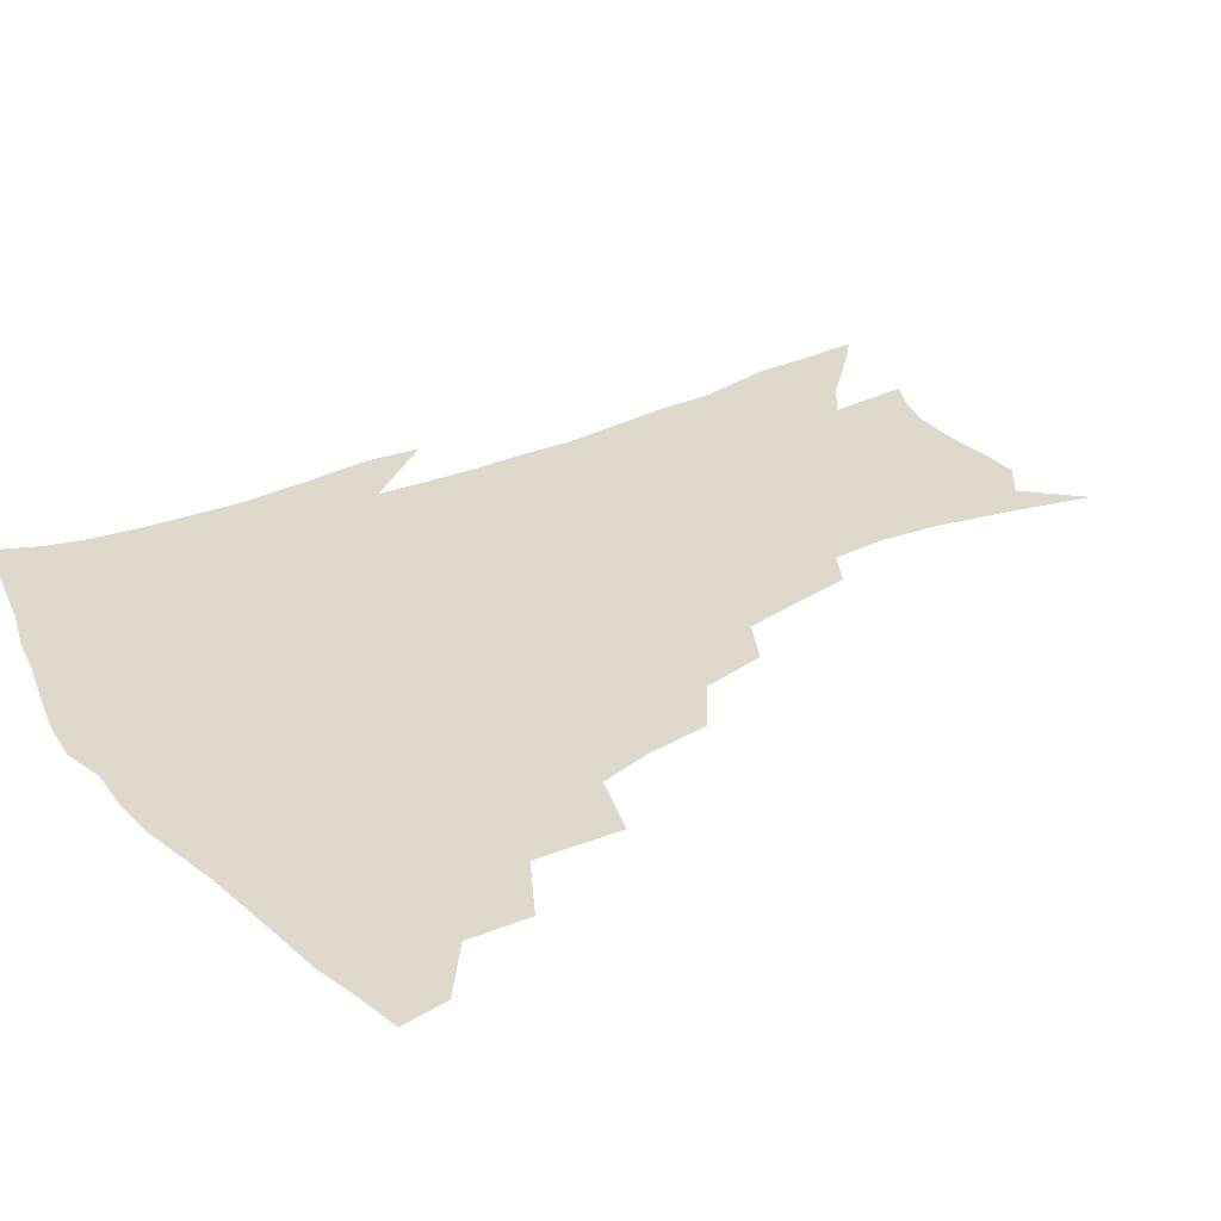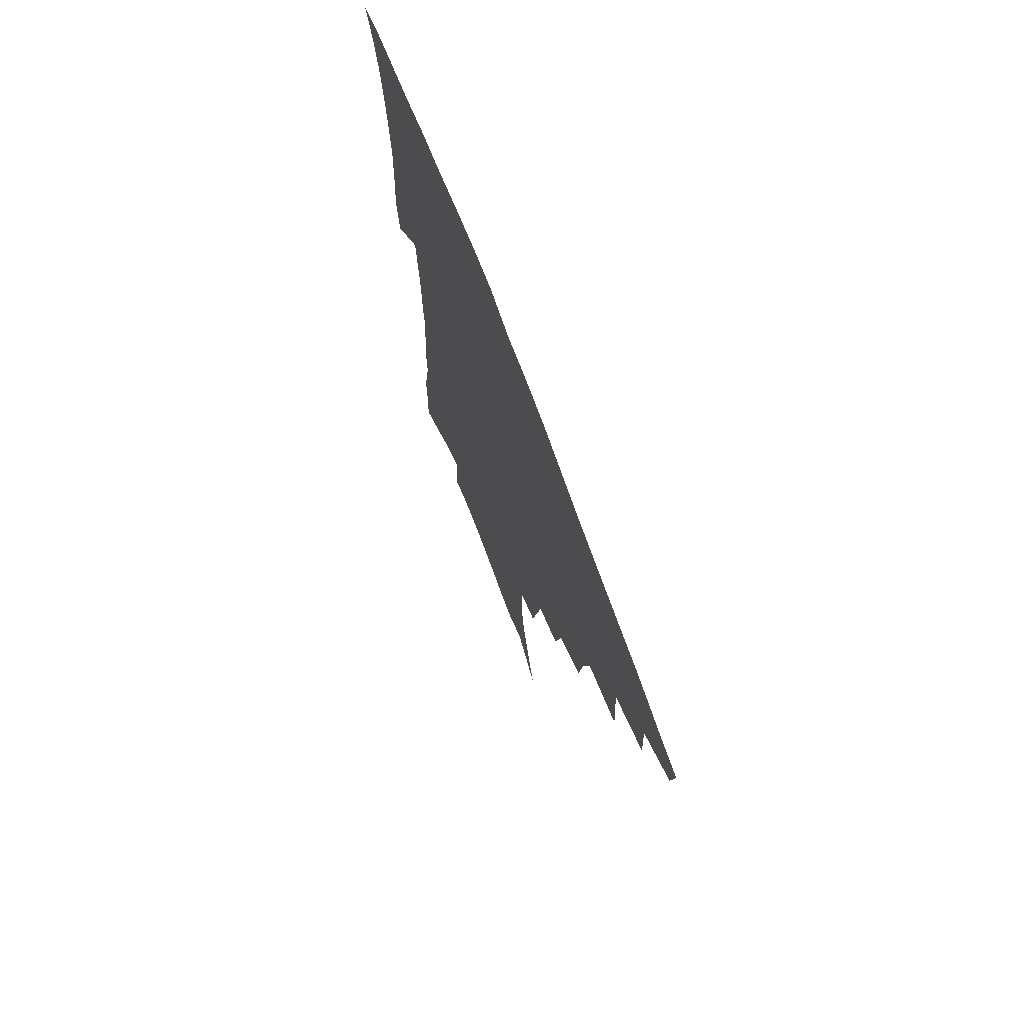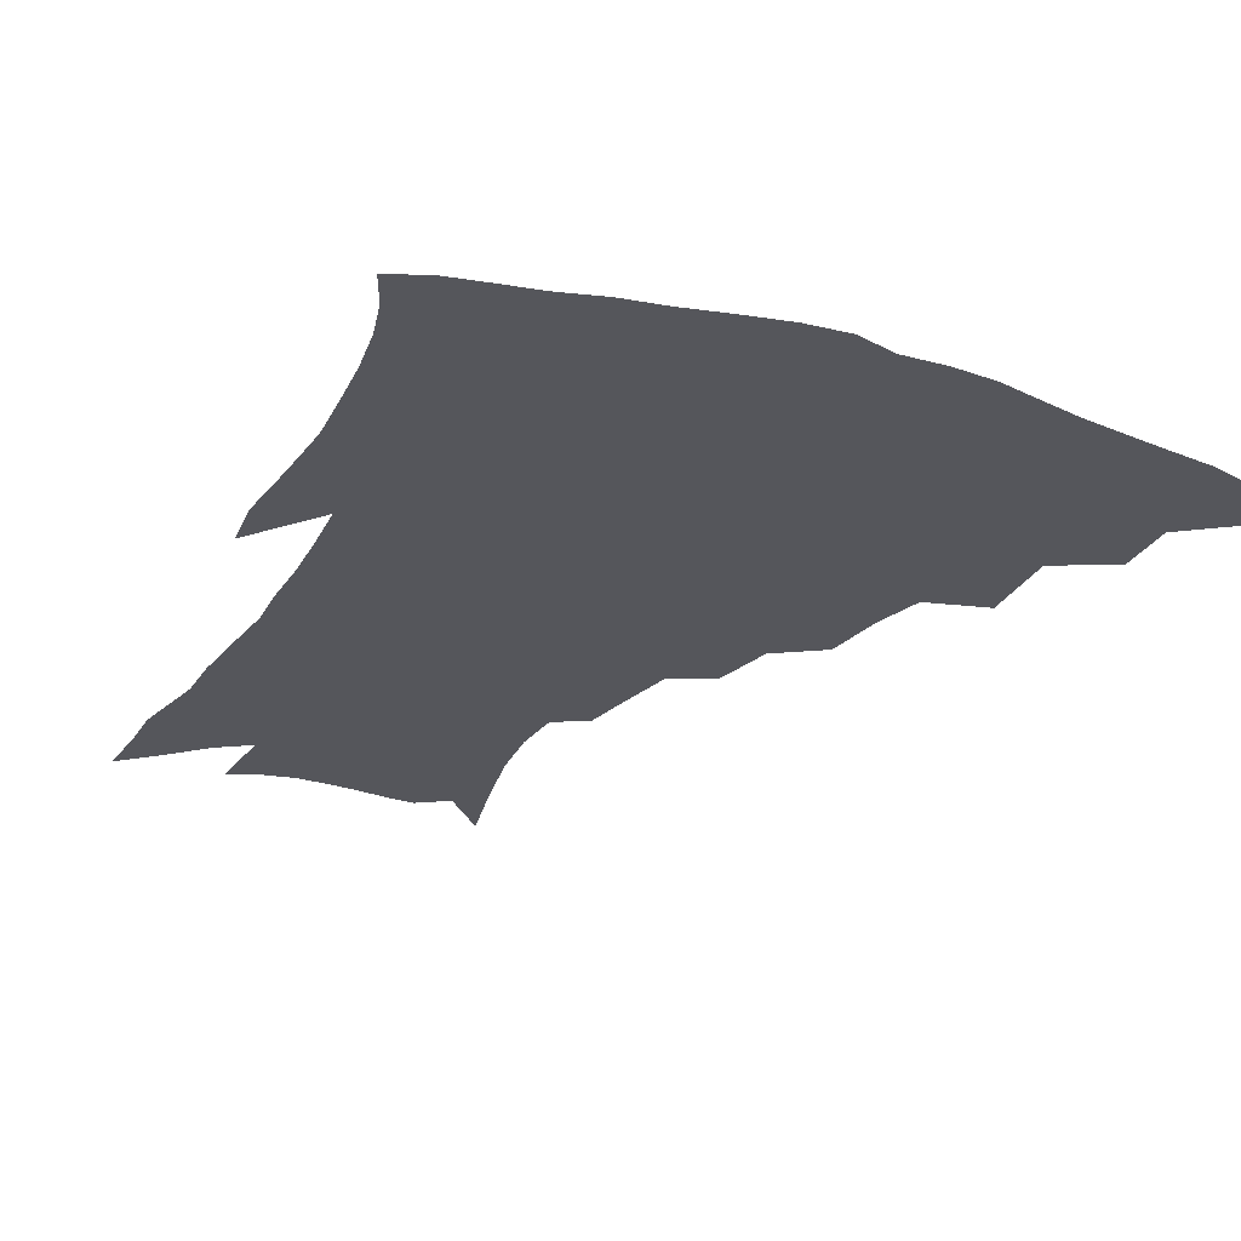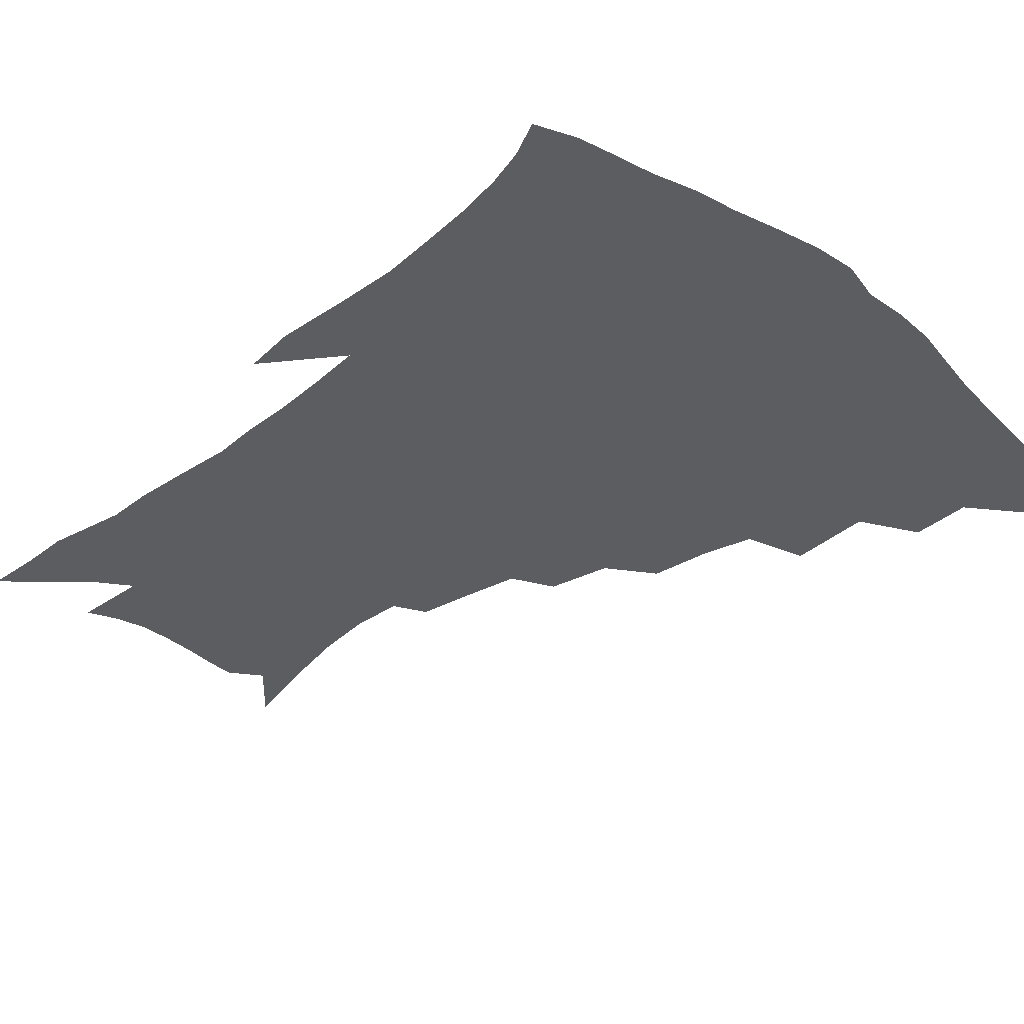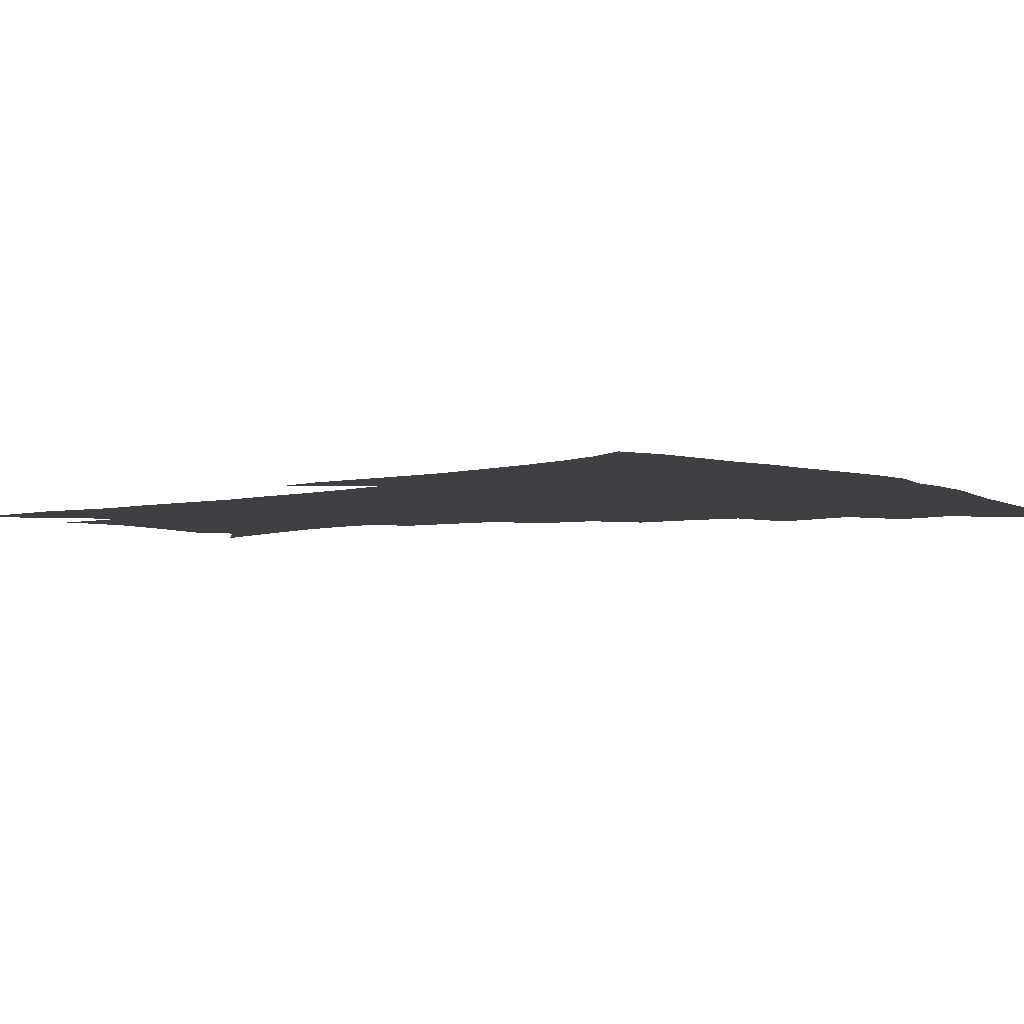
<metadata>
{"format":"obj","ext":"obj","renderer":"f3d","projection":"perspective","resolution":1024,"background":"white","views":[{"elev":32.1,"azim":-122.5,"up":"+Z"},{"elev":72.8,"azim":-110.6,"up":"+Y"},{"elev":-26.3,"azim":154.1,"up":"+Z"},{"elev":-35.5,"azim":135.1,"up":"+Z"},{"elev":-5.0,"azim":128.1,"up":"+Z"}]}
</metadata>
<code>
v 440.8 409.7 0
v 438.5 425.2 0
v 457.3 375.9 0
v 458.4 396.4 0
v 457.1 412.8 0
v 453.9 428.1 0
v 475.4 337 0
v 477.4 365.4 0
v 476.9 384.7 0
v 474.1 399.9 0
v 471.8 415.3 0
v 468.9 431.9 0
v 503.6 292.8 0
v 500.9 314.3 0
v 496.5 331 0
v 494.7 352.7 0
v 494 372.5 0
v 492.3 388.6 0
v 489.3 403.1 0
v 486.6 418.1 0
v 484.2 433.7 0
v 524.1 260.3 0
v 519.7 281.9 0
v 515.5 300.2 0
v 515.9 329.3 0
v 511.1 341.2 0
v 510.7 361.4 0
v 508.5 376.4 0
v 506.3 391 0
v 504.2 405.5 0
v 502 419.8 0
v 499.2 435.6 0
v 545.6 214.8 0
v 542.7 232.6 0
v 538.8 253.2 0
v 534.7 274.5 0
v 531.2 292.9 0
v 529.5 315 0
v 528.2 335.2 0
v 525.1 347.9 0
v 525 366.5 0
v 522.6 379.7 0
v 520.5 393.7 0
v 518.4 407.8 0
v 516.2 422.3 0
v 513.9 437.6 0
v 543.6 119.3 0
v 550.3 146.3 0
v 555.5 171 0
v 557.7 191.1 0
v 556.9 209.1 0
v 554.7 229.2 0
v 551.6 245.8 0
v 548.5 265.5 0
v 545.3 282.9 0
v 543.5 304.4 0
v 541.5 320.8 0
v 540.2 338 0
v 539 353.7 0
v 538.1 368.7 0
v 536.5 382.3 0
v 534.2 395.8 0
v 532.6 409.8 0
v 530.5 424.4 0
v 528.2 440.5 0
v 559.6 136.7 0
v 564.9 162.7 0
v 567.3 184.3 0
v 566.7 199.6 0
v 565.8 219.8 0
v 563.9 239.7 0
v 561.1 255.5 0
v 558.4 271.8 0
v 556.4 291.3 0
v 554.9 309.7 0
v 553.8 326.6 0
v 552.7 342.1 0
v 551.9 356.8 0
v 551.9 372.1 0
v 550.3 384.4 0
v 548.6 397.5 0
v 547 411.3 0
v 544.6 427 0
v 542.4 443.4 0
v 570.3 129.3 0
v 572.6 148.1 0
v 575.8 171.8 0
v 576.7 191.4 0
v 576.1 209.6 0
v 574.8 227.8 0
v 572.9 245.5 0
v 570.8 261.7 0
v 569 280.2 0
v 567.6 298.3 0
v 566.1 313.1 0
v 565.4 329.8 0
v 564.9 345 0
v 564.2 358.3 0
v 564 373 0
v 563.1 385.6 0
v 562.1 398.5 0
v 561.5 411.8 0
v 559.8 426.3 0
v 556.8 444.3 0
v 580.1 129.8 0
v 584.1 156.8 0
v 585.5 177.6 0
v 585.3 192.9 0
v 585 217 0
v 583.7 230.2 0
v 582.1 248.6 0
v 580.5 265.6 0
v 579.1 283.4 0
v 578.2 301.4 0
v 577.6 318 0
v 576.6 330.2 0
v 576.6 346.3 0
v 576.5 360 0
v 576.4 373.7 0
v 576.1 386.4 0
v 575.6 399.3 0
v 575 412.5 0
v 573.6 427 0
v 571.5 443.6 0
v 590.9 131.2 0
v 593.9 159.8 0
v 594.7 180.5 0
v 594.4 197.1 0
v 593.8 216.7 0
v 592.7 231.2 0
v 591.4 252.1 0
v 590.3 269.8 0
v 589.4 286.3 0
v 588.7 302.2 0
v 588.5 320 0
v 588.5 334.2 0
v 588.7 348.8 0
v 588.8 361.6 0
v 589.1 374.5 0
v 589.3 387.1 0
v 589.2 399.6 0
v 588.7 412.7 0
v 587.3 428.1 0
v 585.3 446.9 0
v 601.8 132 0
v 603.6 160.7 0
v 603.8 181.8 0
v 603.5 203.1 0
v 602.9 218 0
v 601.9 235.5 0
v 600.8 253.6 0
v 600 270.5 0
v 599.5 287.6 0
v 599.2 304 0
v 599.2 320.2 0
v 599.5 333.8 0
v 599.9 348.3 0
v 600.4 361 0
v 601.2 374.6 0
v 602 387.2 0
v 602.3 399.7 0
v 601.9 413.2 0
v 601.3 427.7 0
v 599.7 445.6 0
v 612.9 132.2 0
v 613.3 160.1 0
v 613.1 181.6 0
v 612.8 199.2 0
v 611.9 218.1 0
v 610.9 237.9 0
v 610.1 255.9 0
v 609.9 269.9 0
v 609.4 288 0
v 609.5 303.6 0
v 609.8 319.6 0
v 610.4 334.8 0
v 611.1 347.9 0
v 612.1 361.4 0
v 613.1 374.3 0
v 614.4 387 0
v 615.1 399.2 0
v 615.8 411.9 0
v 615.4 426.6 0
v 614.9 442.3 0
v 623.9 129.9 0
v 623.4 156.2 0
v 622.8 177.9 0
v 622.1 196.8 0
v 621 217.5 0
v 620.1 236.7 0
v 619.8 252.9 0
v 619.5 269.6 0
v 619.6 285.1 0
v 619.9 301.1 0
v 620.5 316.3 0
v 621.1 333.2 0
v 622.1 347.3 0
v 623.3 360.1 0
v 624.7 373.7 0
v 626.3 386.1 0
v 627.6 398.2 0
v 629.1 410.6 0
v 630.1 423.7 0
v 630.3 438.6 0
v 634.9 125.4 0
v 633.8 151.8 0
v 632.7 173.7 0
v 631.6 194.5 0
v 630.4 214.5 0
v 629.5 233.6 0
v 629.7 248.5 0
v 629.1 267.4 0
v 629.7 282 0
v 630.2 297.7 0
v 631 312.7 0
v 631.7 330.1 0
v 632.7 345.9 0
v 634.5 357.9 0
v 636.2 370.8 0
v 638 384.6 0
v 640.5 397.2 0
v 642.4 408.6 0
v 643.9 421.1 0
v 644.2 436.2 0
v 645.2 143.9 0
v 643.7 165.6 0
v 642.5 185.9 0
v 640.4 208.8 0
v 639.8 226.6 0
v 639.9 242.4 0
v 639.6 260.3 0
v 639.8 277 0
v 640.2 294.2 0
v 641.1 310.8 0
v 642.6 325.4 0
v 643.8 341.3 0
v 645.4 356 0
v 647.3 369.2 0
v 649.5 382.7 0
v 651.9 394.9 0
v 654.2 406.7 0
v 656.7 418.8 0
v 659.1 431.9 0
v 658.2 130.9 0
v 655.4 156 0
v 653.5 178 0
v 651.9 198.5 0
v 650.9 217.3 0
v 650.3 235.1 0
v 650.5 251.5 0
v 650.2 270.1 0
v 650.6 287.5 0
v 651.9 303.6 0
v 653.6 319.2 0
v 654.9 335.6 0
v 656.3 352.3 0
v 658 367.5 0
v 660.6 379.9 0
v 663.2 392.7 0
v 666 404.1 0
v 668.9 415.9 0
v 672 429.4 0
v 670.9 119.1 0
v 670.2 138.7 0
v 670.5 155.8 0
v 665.6 183.5 0
v 665.8 199.3 0
v 664.4 218.4 0
v 662.7 238.8 0
v 663.6 254.2 0
v 663.6 272.7 0
v 664.6 289.9 0
v 666 307.4 0
v 666.8 326.5 0
v 668.6 342.9 0
v 670.1 359.5 0
v 671.8 375 0
v 674.1 389.4 0
v 677.4 401.2 0
v 680.5 412.7 0
v 684.8 426.7 0
v 685 282.4 0
v 687 300.3 0
v 685.3 324 0
v 684.2 346.3 0
v 685.4 363.7 0
v 686.9 380.9 0
v 689.3 396.7 0
v 692.6 409.4 0
v 698 421.3 0
f 4 5 1
f 1 5 2
f 5 6 2
f 8 9 3
f 3 9 4
f 9 10 4
f 4 10 5
f 10 11 5
f 5 11 6
f 11 12 6
f 15 16 7
f 7 16 8
f 16 17 8
f 8 17 9
f 17 18 9
f 9 18 10
f 18 19 10
f 10 19 11
f 19 20 11
f 11 20 12
f 20 21 12
f 23 24 13
f 13 24 14
f 24 25 14
f 14 25 15
f 25 26 15
f 15 26 16
f 26 27 16
f 16 27 17
f 27 28 17
f 17 28 18
f 28 29 18
f 18 29 19
f 29 30 19
f 19 30 20
f 30 31 20
f 20 31 21
f 31 32 21
f 35 36 22
f 22 36 23
f 36 37 23
f 23 37 24
f 37 38 24
f 24 38 25
f 38 39 25
f 25 39 26
f 39 40 26
f 26 40 27
f 40 41 27
f 27 41 28
f 41 42 28
f 28 42 29
f 42 43 29
f 29 43 30
f 43 44 30
f 30 44 31
f 44 45 31
f 31 45 32
f 45 46 32
f 51 52 33
f 33 52 34
f 52 53 34
f 34 53 35
f 53 54 35
f 35 54 36
f 54 55 36
f 36 55 37
f 55 56 37
f 37 56 38
f 56 57 38
f 38 57 39
f 57 58 39
f 39 58 40
f 58 59 40
f 40 59 41
f 59 60 41
f 41 60 42
f 60 61 42
f 42 61 43
f 61 62 43
f 43 62 44
f 62 63 44
f 44 63 45
f 63 64 45
f 45 64 46
f 64 65 46
f 47 66 48
f 66 67 48
f 48 67 49
f 67 68 49
f 49 68 50
f 68 69 50
f 50 69 51
f 69 70 51
f 51 70 52
f 70 71 52
f 52 71 53
f 71 72 53
f 53 72 54
f 72 73 54
f 54 73 55
f 73 74 55
f 55 74 56
f 74 75 56
f 56 75 57
f 75 76 57
f 57 76 58
f 76 77 58
f 58 77 59
f 77 78 59
f 59 78 60
f 78 79 60
f 60 79 61
f 79 80 61
f 61 80 62
f 80 81 62
f 62 81 63
f 81 82 63
f 63 82 64
f 82 83 64
f 64 83 65
f 83 84 65
f 85 86 66
f 66 86 67
f 86 87 67
f 67 87 68
f 87 88 68
f 68 88 69
f 88 89 69
f 69 89 70
f 89 90 70
f 70 90 71
f 90 91 71
f 71 91 72
f 91 92 72
f 72 92 73
f 92 93 73
f 73 93 74
f 93 94 74
f 74 94 75
f 94 95 75
f 75 95 76
f 95 96 76
f 76 96 77
f 96 97 77
f 77 97 78
f 97 98 78
f 78 98 79
f 98 99 79
f 79 99 80
f 99 100 80
f 80 100 81
f 100 101 81
f 81 101 82
f 101 102 82
f 82 102 83
f 102 103 83
f 83 103 84
f 103 104 84
f 85 105 86
f 105 106 86
f 86 106 87
f 106 107 87
f 87 107 88
f 107 108 88
f 88 108 89
f 108 109 89
f 89 109 90
f 109 110 90
f 90 110 91
f 110 111 91
f 91 111 92
f 111 112 92
f 92 112 93
f 112 113 93
f 93 113 94
f 113 114 94
f 94 114 95
f 114 115 95
f 95 115 96
f 115 116 96
f 96 116 97
f 116 117 97
f 97 117 98
f 117 118 98
f 98 118 99
f 118 119 99
f 99 119 100
f 119 120 100
f 100 120 101
f 120 121 101
f 101 121 102
f 121 122 102
f 102 122 103
f 122 123 103
f 103 123 104
f 123 124 104
f 105 125 106
f 125 126 106
f 106 126 107
f 126 127 107
f 107 127 108
f 127 128 108
f 108 128 109
f 128 129 109
f 109 129 110
f 129 130 110
f 110 130 111
f 130 131 111
f 111 131 112
f 131 132 112
f 112 132 113
f 132 133 113
f 113 133 114
f 133 134 114
f 114 134 115
f 134 135 115
f 115 135 116
f 135 136 116
f 116 136 117
f 136 137 117
f 117 137 118
f 137 138 118
f 118 138 119
f 138 139 119
f 119 139 120
f 139 140 120
f 120 140 121
f 140 141 121
f 121 141 122
f 141 142 122
f 122 142 123
f 142 143 123
f 123 143 124
f 143 144 124
f 125 145 126
f 145 146 126
f 126 146 127
f 146 147 127
f 127 147 128
f 147 148 128
f 128 148 129
f 148 149 129
f 129 149 130
f 149 150 130
f 130 150 131
f 150 151 131
f 131 151 132
f 151 152 132
f 132 152 133
f 152 153 133
f 133 153 134
f 153 154 134
f 134 154 135
f 154 155 135
f 135 155 136
f 155 156 136
f 136 156 137
f 156 157 137
f 137 157 138
f 157 158 138
f 138 158 139
f 158 159 139
f 139 159 140
f 159 160 140
f 140 160 141
f 160 161 141
f 141 161 142
f 161 162 142
f 142 162 143
f 162 163 143
f 143 163 144
f 163 164 144
f 145 165 146
f 165 166 146
f 146 166 147
f 166 167 147
f 147 167 148
f 167 168 148
f 148 168 149
f 168 169 149
f 149 169 150
f 169 170 150
f 150 170 151
f 170 171 151
f 151 171 152
f 171 172 152
f 152 172 153
f 172 173 153
f 153 173 154
f 173 174 154
f 154 174 155
f 174 175 155
f 155 175 156
f 175 176 156
f 156 176 157
f 176 177 157
f 157 177 158
f 177 178 158
f 158 178 159
f 178 179 159
f 159 179 160
f 179 180 160
f 160 180 161
f 180 181 161
f 161 181 162
f 181 182 162
f 162 182 163
f 182 183 163
f 163 183 164
f 183 184 164
f 165 185 166
f 185 186 166
f 166 186 167
f 186 187 167
f 167 187 168
f 187 188 168
f 168 188 169
f 188 189 169
f 169 189 170
f 189 190 170
f 170 190 171
f 190 191 171
f 171 191 172
f 191 192 172
f 172 192 173
f 192 193 173
f 173 193 174
f 193 194 174
f 174 194 175
f 194 195 175
f 175 195 176
f 195 196 176
f 176 196 177
f 196 197 177
f 177 197 178
f 197 198 178
f 178 198 179
f 198 199 179
f 179 199 180
f 199 200 180
f 180 200 181
f 200 201 181
f 181 201 182
f 201 202 182
f 182 202 183
f 202 203 183
f 183 203 184
f 203 204 184
f 185 205 186
f 205 206 186
f 186 206 187
f 206 207 187
f 187 207 188
f 207 208 188
f 188 208 189
f 208 209 189
f 189 209 190
f 209 210 190
f 190 210 191
f 210 211 191
f 191 211 192
f 211 212 192
f 192 212 193
f 212 213 193
f 193 213 194
f 213 214 194
f 194 214 195
f 214 215 195
f 195 215 196
f 215 216 196
f 196 216 197
f 216 217 197
f 197 217 198
f 217 218 198
f 198 218 199
f 218 219 199
f 199 219 200
f 219 220 200
f 200 220 201
f 220 221 201
f 201 221 202
f 221 222 202
f 202 222 203
f 222 223 203
f 203 223 204
f 223 224 204
f 206 225 207
f 225 226 207
f 207 226 208
f 226 227 208
f 208 227 209
f 227 228 209
f 209 228 210
f 228 229 210
f 210 229 211
f 229 230 211
f 211 230 212
f 230 231 212
f 212 231 213
f 231 232 213
f 213 232 214
f 232 233 214
f 214 233 215
f 233 234 215
f 215 234 216
f 234 235 216
f 216 235 217
f 235 236 217
f 217 236 218
f 236 237 218
f 218 237 219
f 237 238 219
f 219 238 220
f 238 239 220
f 220 239 221
f 239 240 221
f 221 240 222
f 240 241 222
f 222 241 223
f 241 242 223
f 223 242 224
f 242 243 224
f 225 244 226
f 244 245 226
f 226 245 227
f 245 246 227
f 227 246 228
f 246 247 228
f 228 247 229
f 247 248 229
f 229 248 230
f 248 249 230
f 230 249 231
f 249 250 231
f 231 250 232
f 250 251 232
f 232 251 233
f 251 252 233
f 233 252 234
f 252 253 234
f 234 253 235
f 253 254 235
f 235 254 236
f 254 255 236
f 236 255 237
f 255 256 237
f 237 256 238
f 256 257 238
f 238 257 239
f 257 258 239
f 239 258 240
f 258 259 240
f 240 259 241
f 259 260 241
f 241 260 242
f 260 261 242
f 242 261 243
f 261 262 243
f 244 263 245
f 263 264 245
f 245 264 246
f 264 265 246
f 246 265 247
f 265 266 247
f 247 266 248
f 266 267 248
f 248 267 249
f 267 268 249
f 249 268 250
f 268 269 250
f 250 269 251
f 269 270 251
f 251 270 252
f 270 271 252
f 252 271 253
f 271 272 253
f 253 272 254
f 272 273 254
f 254 273 255
f 273 274 255
f 255 274 256
f 274 275 256
f 256 275 257
f 275 276 257
f 257 276 258
f 276 277 258
f 258 277 259
f 277 278 259
f 259 278 260
f 278 279 260
f 260 279 261
f 279 280 261
f 261 280 262
f 280 281 262
f 273 282 274
f 282 283 274
f 274 283 275
f 283 284 275
f 275 284 276
f 284 285 276
f 276 285 277
f 285 286 277
f 277 286 278
f 286 287 278
f 278 287 279
f 287 288 279
f 279 288 280
f 288 289 280
f 280 289 281
f 289 290 281

</code>
